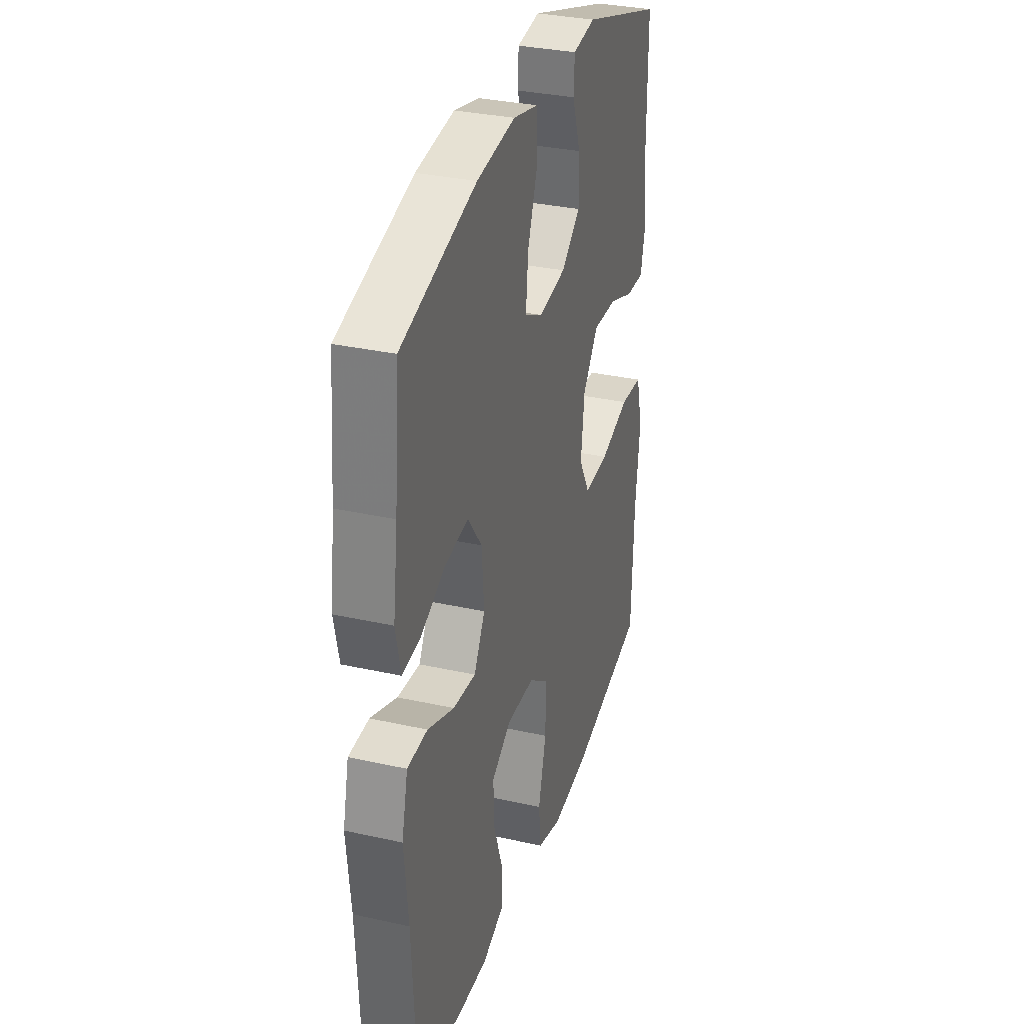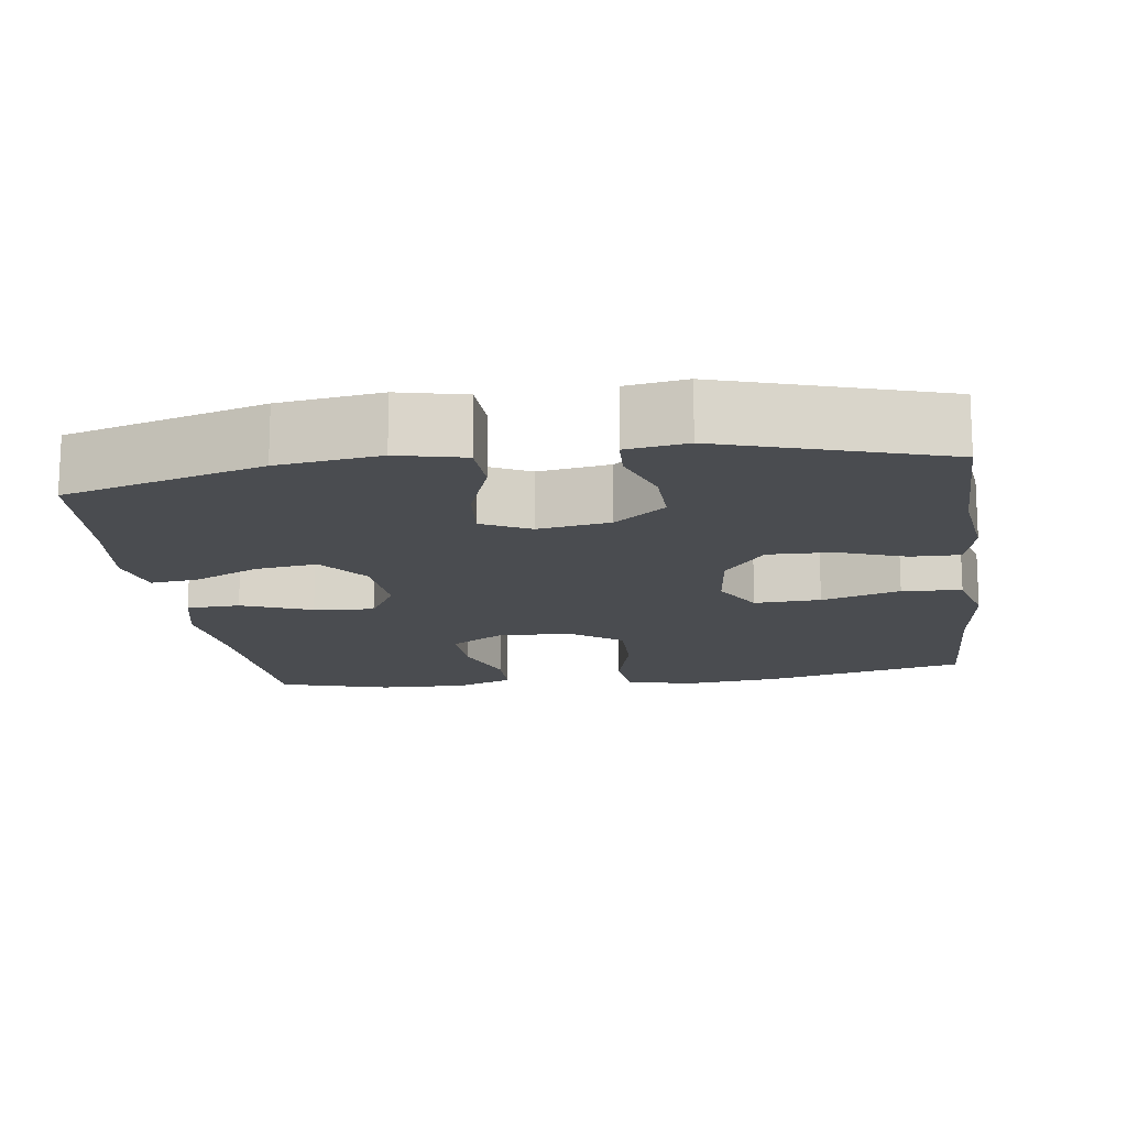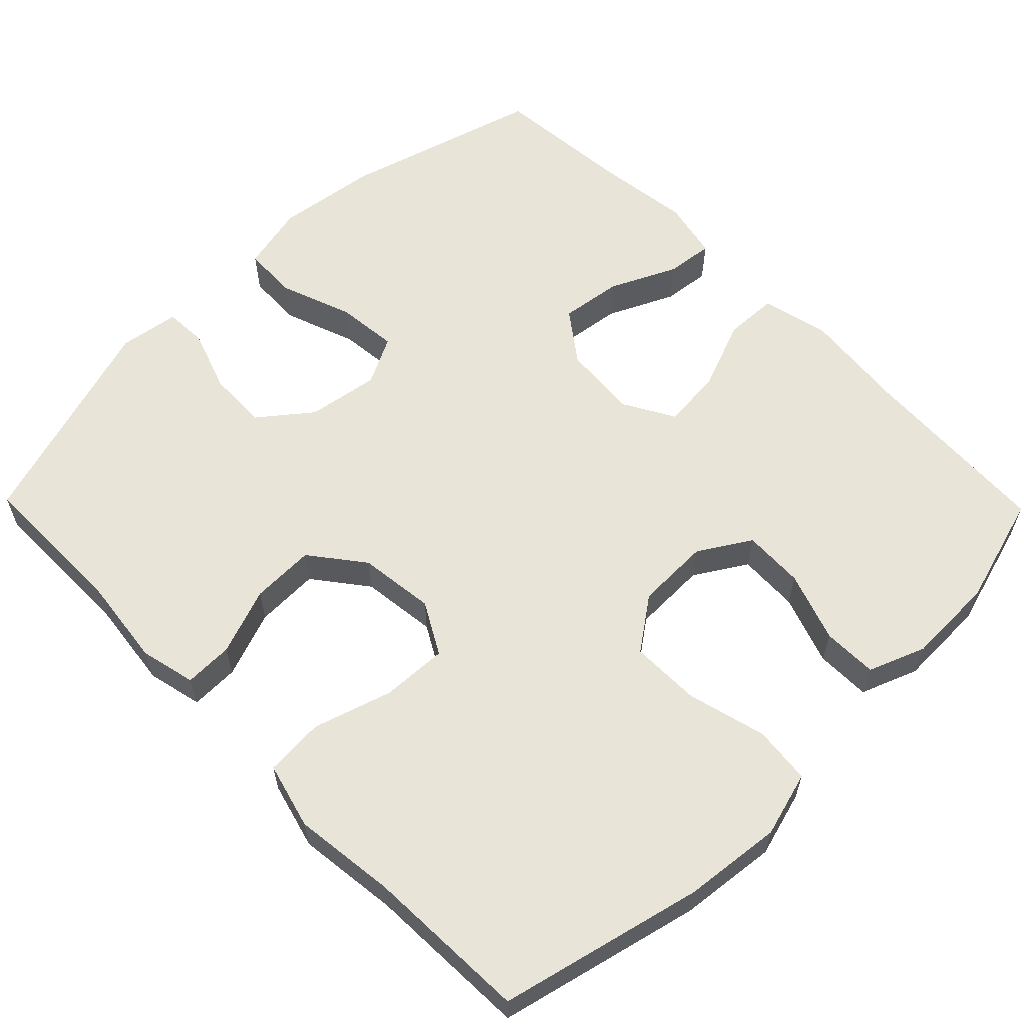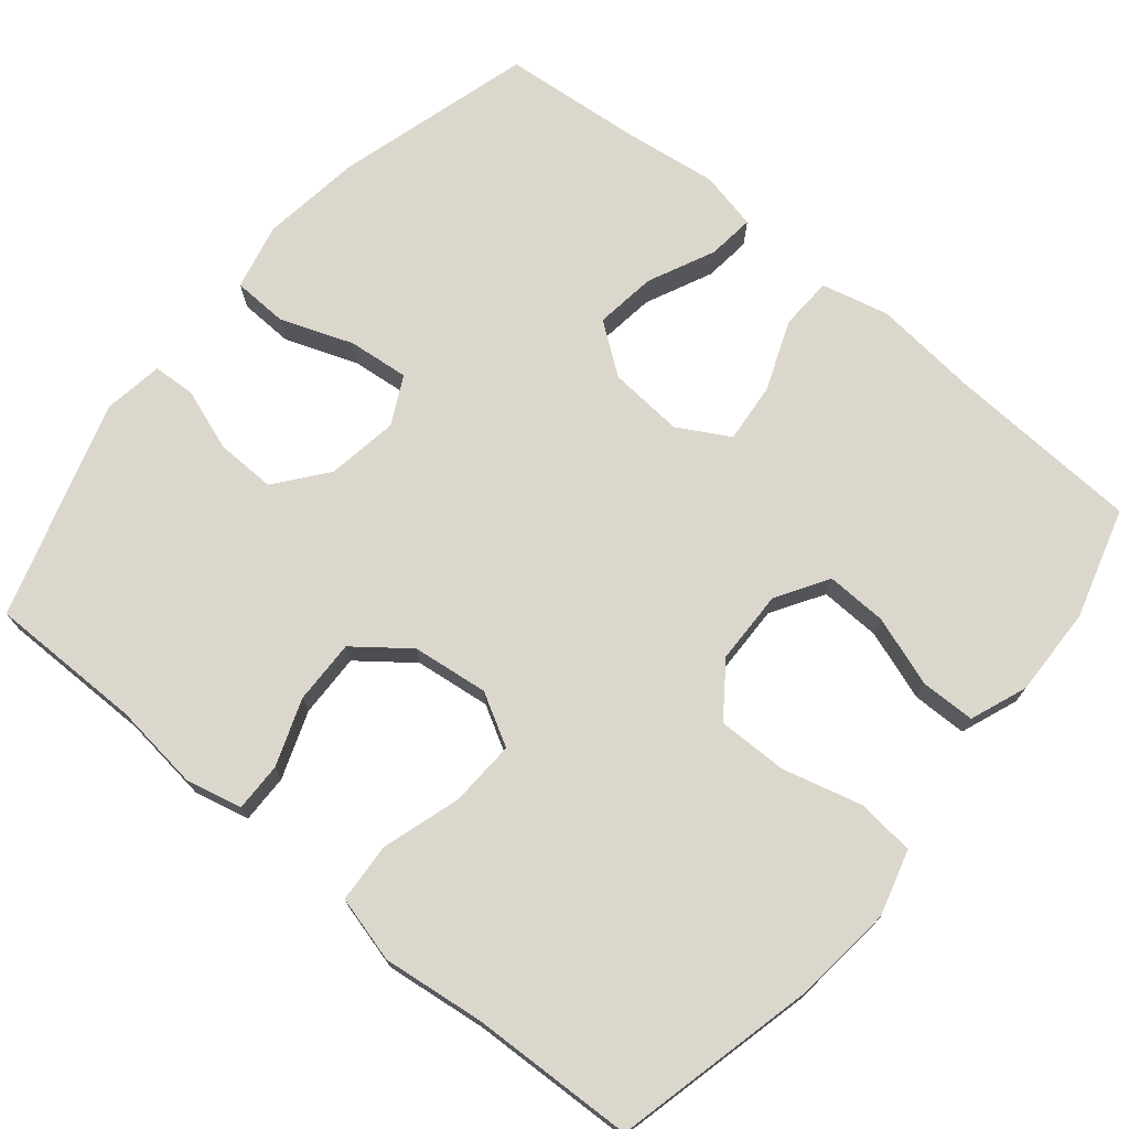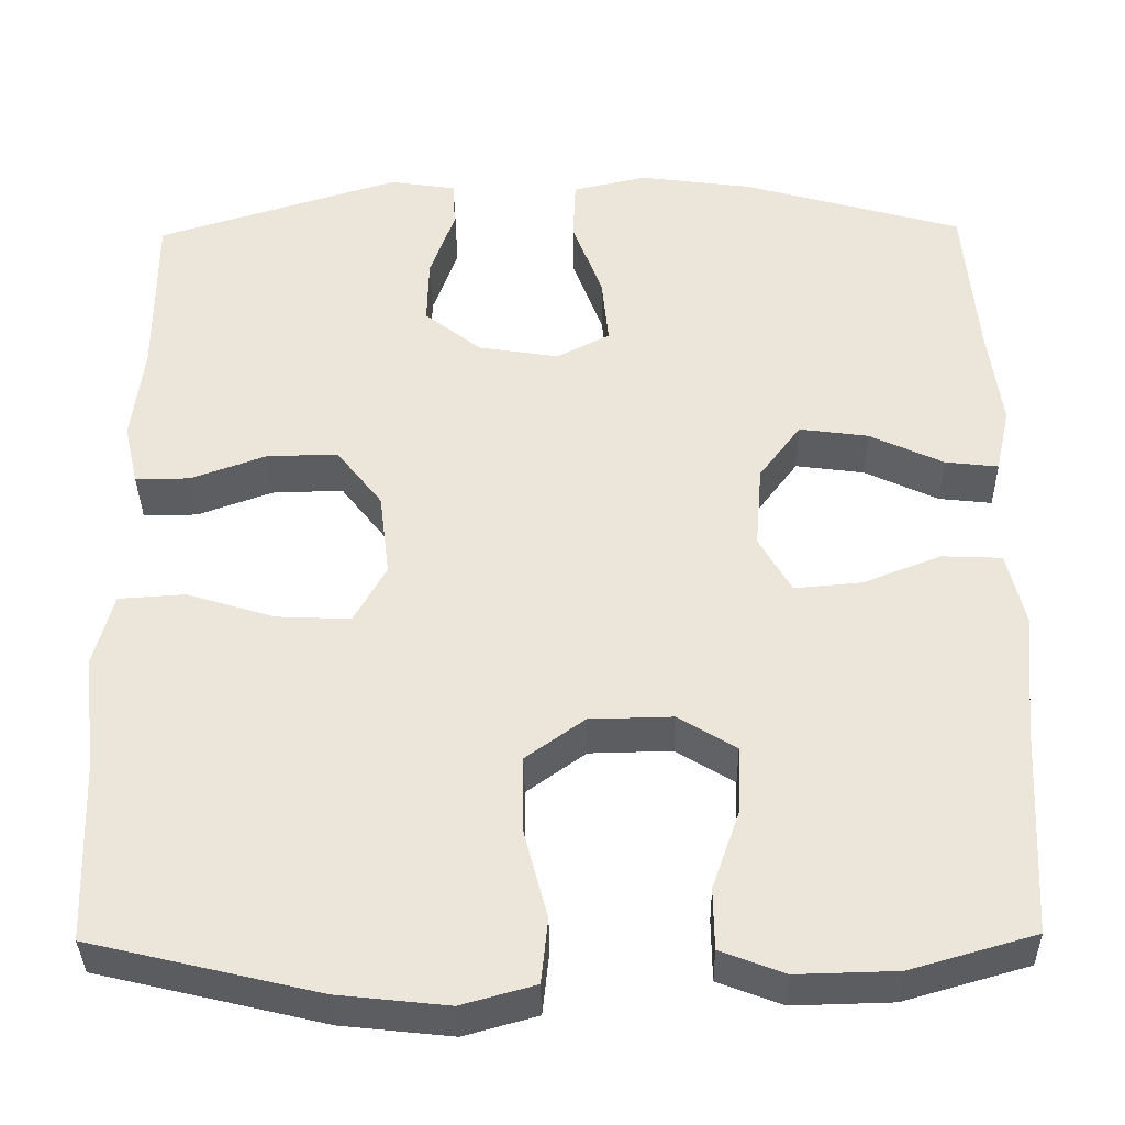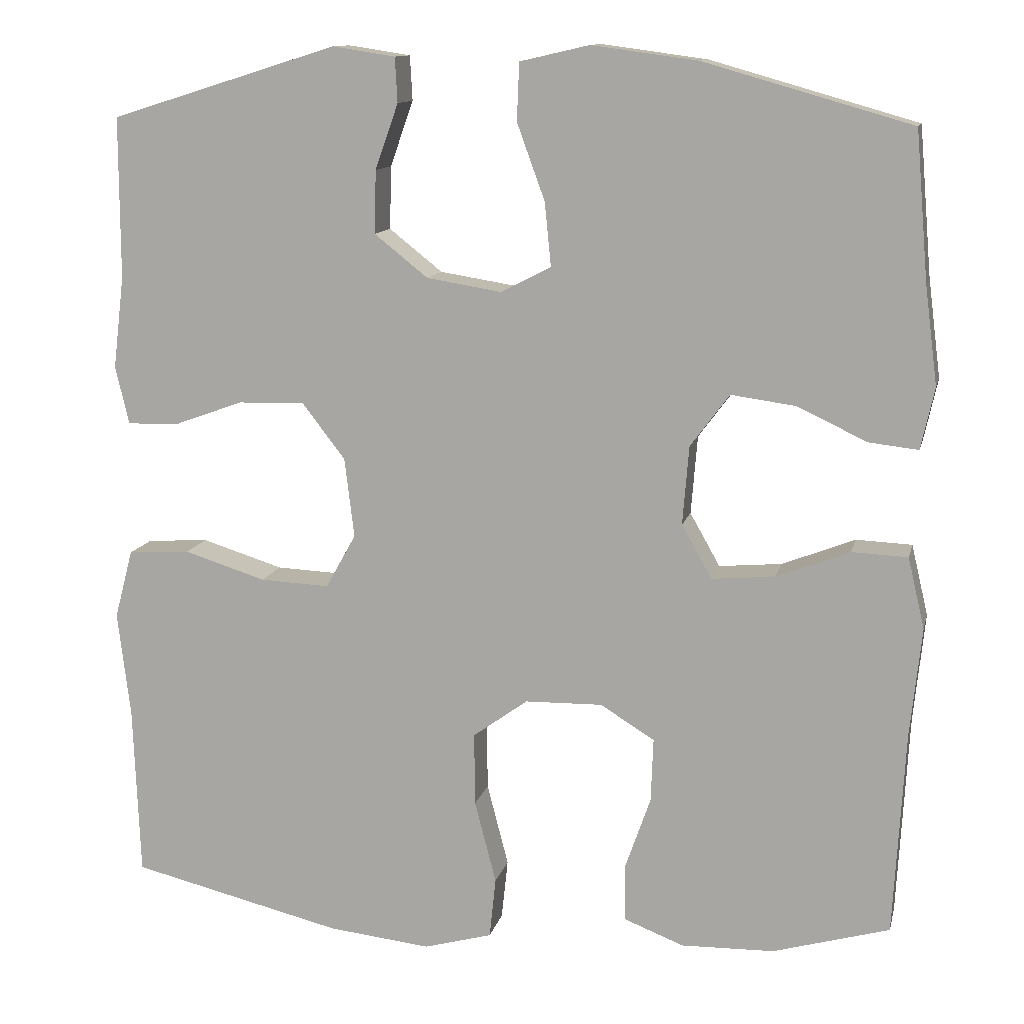
<metadata>
{"format":"obj","ext":"obj","renderer":"f3d","projection":"perspective","resolution":1024,"background":"white","views":[{"elev":32.4,"azim":-72.7,"up":"+Z"},{"elev":-15.1,"azim":8.0,"up":"+Y"},{"elev":60.2,"azim":135.6,"up":"+Y"},{"elev":72.9,"azim":129.5,"up":"+Y"},{"elev":-36.4,"azim":-179.1,"up":"+Z"},{"elev":12.1,"azim":-167.1,"up":"+Z"}]}
</metadata>
<code>
v 0.5 0.07 -0.5
v 0.233 0.07 -0.564
v 0.104 0.07 -0.578
v 0.018 0.07 -0.554
v 0.01 0.07 -0.478
v 0.037 0.07 -0.374
v 0.038 0.07 -0.282
v -0.031 0.07 -0.232
v -0.128 0.07 -0.23
v -0.196 0.07 -0.272
v -0.193 0.07 -0.352
v -0.161 0.07 -0.444
v -0.162 0.07 -0.516
v -0.237 0.07 -0.545
v -0.354 0.07 -0.542
v -0.5 0.07 -0.5
v -0.514 0.07 -0.244
v -0.528 0.07 -0.107
v -0.507 0.07 -0.018
v -0.437 0.07 -0.015
v -0.345 0.07 -0.051
v -0.266 0.07 -0.058
v -0.228 0.07 0.009
v -0.236 0.07 0.108
v -0.285 0.07 0.174
v -0.366 0.07 0.163
v -0.453 0.07 0.122
v -0.515 0.07 0.115
v -0.532 0.07 0.192
v -0.516 0.07 0.315
v -0.5 0.07 0.5
v -0.241 0.07 0.574
v -0.108 0.07 0.592
v -0.021 0.07 0.572
v -0.018 0.07 0.5
v -0.053 0.07 0.404
v -0.061 0.07 0.324
v 0.002 0.07 0.292
v 0.096 0.07 0.307
v 0.163 0.07 0.36
v 0.161 0.07 0.439
v 0.132 0.07 0.521
v 0.135 0.07 0.577
v 0.214 0.07 0.589
v 0.5 0.07 0.5
v 0.5 0.07 0.297
v 0.514 0.07 0.181
v 0.497 0.07 0.108
v 0.433 0.07 0.109
v 0.345 0.07 0.141
v 0.261 0.07 0.143
v 0.207 0.07 0.073
v 0.195 0.07 -0.027
v 0.233 0.07 -0.095
v 0.32 0.07 -0.091
v 0.423 0.07 -0.059
v 0.501 0.07 -0.064
v 0.524 0.07 -0.151
v 0.508 0.07 -0.285
v 0.5 0 -0.5
v 0.233 0 -0.564
v 0.104 0 -0.578
v 0.018 0 -0.554
v 0.01 0 -0.478
v 0.037 0 -0.374
v 0.038 0 -0.282
v -0.031 0 -0.232
v -0.128 0 -0.23
v -0.196 0 -0.272
v -0.193 0 -0.352
v -0.161 0 -0.444
v -0.162 0 -0.516
v -0.237 0 -0.545
v -0.354 0 -0.542
v -0.5 0 -0.5
v -0.514 0 -0.244
v -0.528 0 -0.107
v -0.507 0 -0.018
v -0.437 0 -0.015
v -0.345 0 -0.051
v -0.266 0 -0.058
v -0.228 0 0.009
v -0.236 0 0.108
v -0.285 0 0.174
v -0.366 0 0.163
v -0.453 0 0.122
v -0.515 0 0.115
v -0.532 0 0.192
v -0.516 0 0.315
v -0.5 0 0.5
v -0.241 0 0.574
v -0.108 0 0.592
v -0.021 0 0.572
v -0.018 0 0.5
v -0.053 0 0.404
v -0.061 0 0.324
v 0.002 0 0.292
v 0.096 0 0.307
v 0.163 0 0.36
v 0.161 0 0.439
v 0.132 0 0.521
v 0.135 0 0.577
v 0.214 0 0.589
v 0.5 0 0.5
v 0.5 0 0.297
v 0.514 0 0.181
v 0.497 0 0.108
v 0.433 0 0.109
v 0.345 0 0.141
v 0.261 0 0.143
v 0.207 0 0.073
v 0.195 0 -0.027
v 0.233 0 -0.095
v 0.32 0 -0.091
v 0.423 0 -0.059
v 0.501 0 -0.064
v 0.524 0 -0.151
v 0.508 0 -0.285
f 56 57 58 59
f 55 56 59 1
f 54 55 1 2
f 53 54 2 3
f 52 53 3 4
f 47 48 49 50
f 46 47 50 51
f 45 46 51
f 44 45 51 52
f 41 42 43 44
f 40 41 44 52
f 33 34 35 36
f 33 36 37
f 30 31 32 33
f 30 33 37
f 29 30 37 38
f 26 27 28 29
f 25 26 29 38
f 18 19 20 21
f 17 18 21 22
f 16 17 22
f 15 16 22 23
f 11 12 13 14
f 10 11 14 15
f 52 4 5 6
f 39 40 52 6
f 24 25 38 39
f 23 24 39
f 10 15 23 39
f 9 10 39
f 8 9 39
f 7 8 39
f 6 7 39
f 118 117 116 115
f 60 118 115 114
f 61 60 114 113
f 62 61 113 112
f 63 62 112 111
f 109 108 107 106
f 110 109 106 105
f 110 105 104
f 111 110 104 103
f 103 102 101 100
f 111 103 100 99
f 95 94 93 92
f 96 95 92
f 92 91 90 89
f 96 92 89
f 97 96 89 88
f 88 87 86 85
f 97 88 85 84
f 80 79 78 77
f 81 80 77 76
f 81 76 75
f 82 81 75 74
f 73 72 71 70
f 74 73 70 69
f 65 64 63 111
f 65 111 99 98
f 98 97 84 83
f 98 83 82
f 98 82 74 69
f 98 69 68
f 98 68 67
f 98 67 66
f 98 66 65
f 1 60 61 2
f 2 61 62 3
f 3 62 63 4
f 4 63 64 5
f 5 64 65 6
f 6 65 66 7
f 7 66 67 8
f 8 67 68 9
f 9 68 69 10
f 10 69 70 11
f 11 70 71 12
f 12 71 72 13
f 13 72 73 14
f 14 73 74 15
f 15 74 75 16
f 16 75 76 17
f 17 76 77 18
f 18 77 78 19
f 19 78 79 20
f 20 79 80 21
f 21 80 81 22
f 22 81 82 23
f 23 82 83 24
f 24 83 84 25
f 25 84 85 26
f 26 85 86 27
f 27 86 87 28
f 28 87 88 29
f 29 88 89 30
f 30 89 90 31
f 31 90 91 32
f 32 91 92 33
f 33 92 93 34
f 34 93 94 35
f 35 94 95 36
f 36 95 96 37
f 37 96 97 38
f 38 97 98 39
f 39 98 99 40
f 40 99 100 41
f 41 100 101 42
f 42 101 102 43
f 43 102 103 44
f 44 103 104 45
f 45 104 105 46
f 46 105 106 47
f 47 106 107 48
f 48 107 108 49
f 49 108 109 50
f 50 109 110 51
f 51 110 111 52
f 52 111 112 53
f 53 112 113 54
f 54 113 114 55
f 55 114 115 56
f 56 115 116 57
f 57 116 117 58
f 58 117 118 59
f 59 118 60 1

</code>
